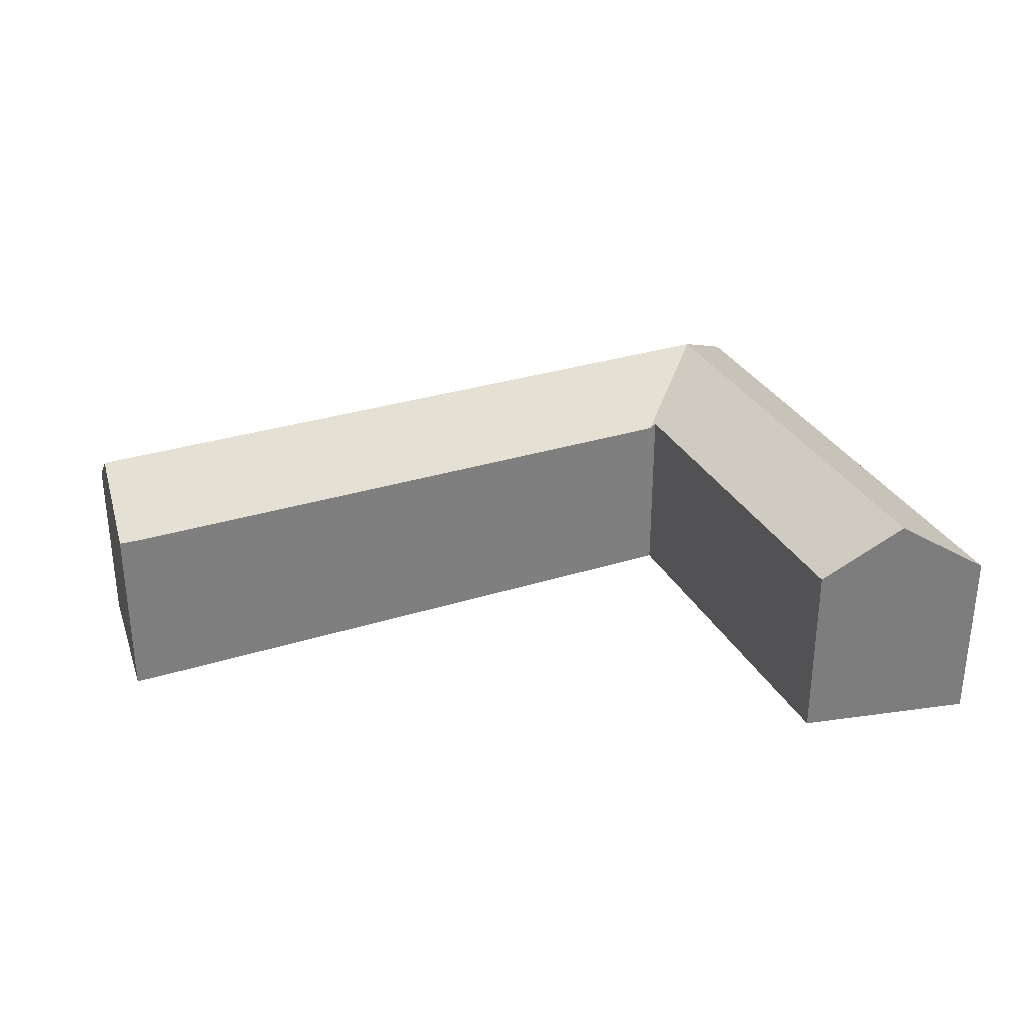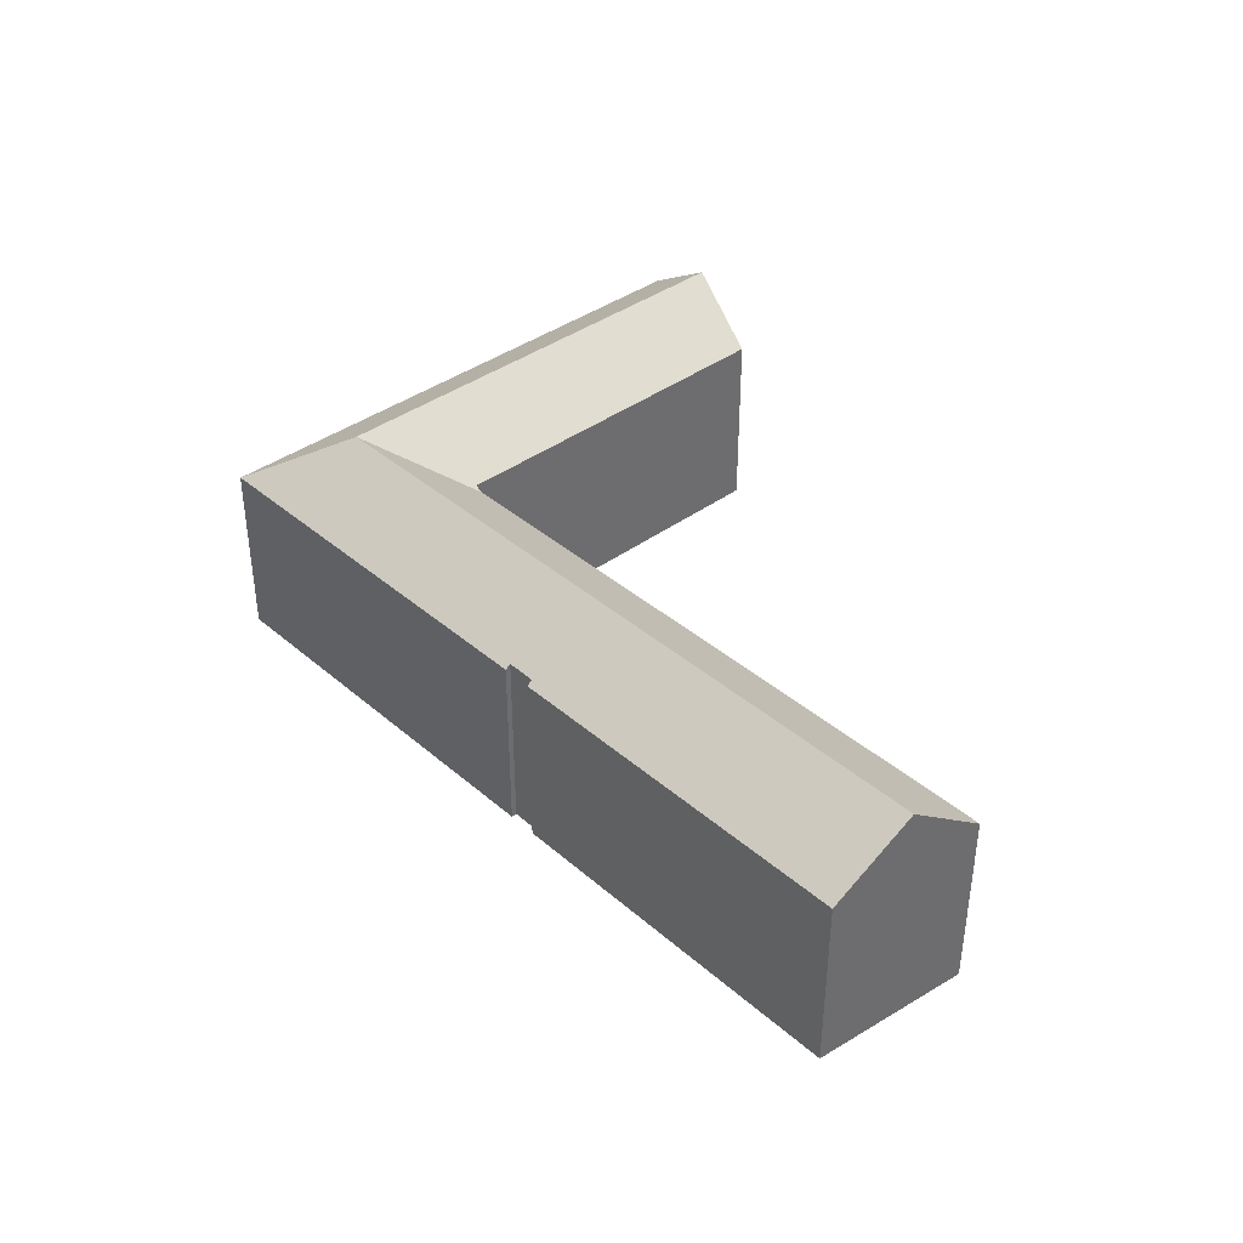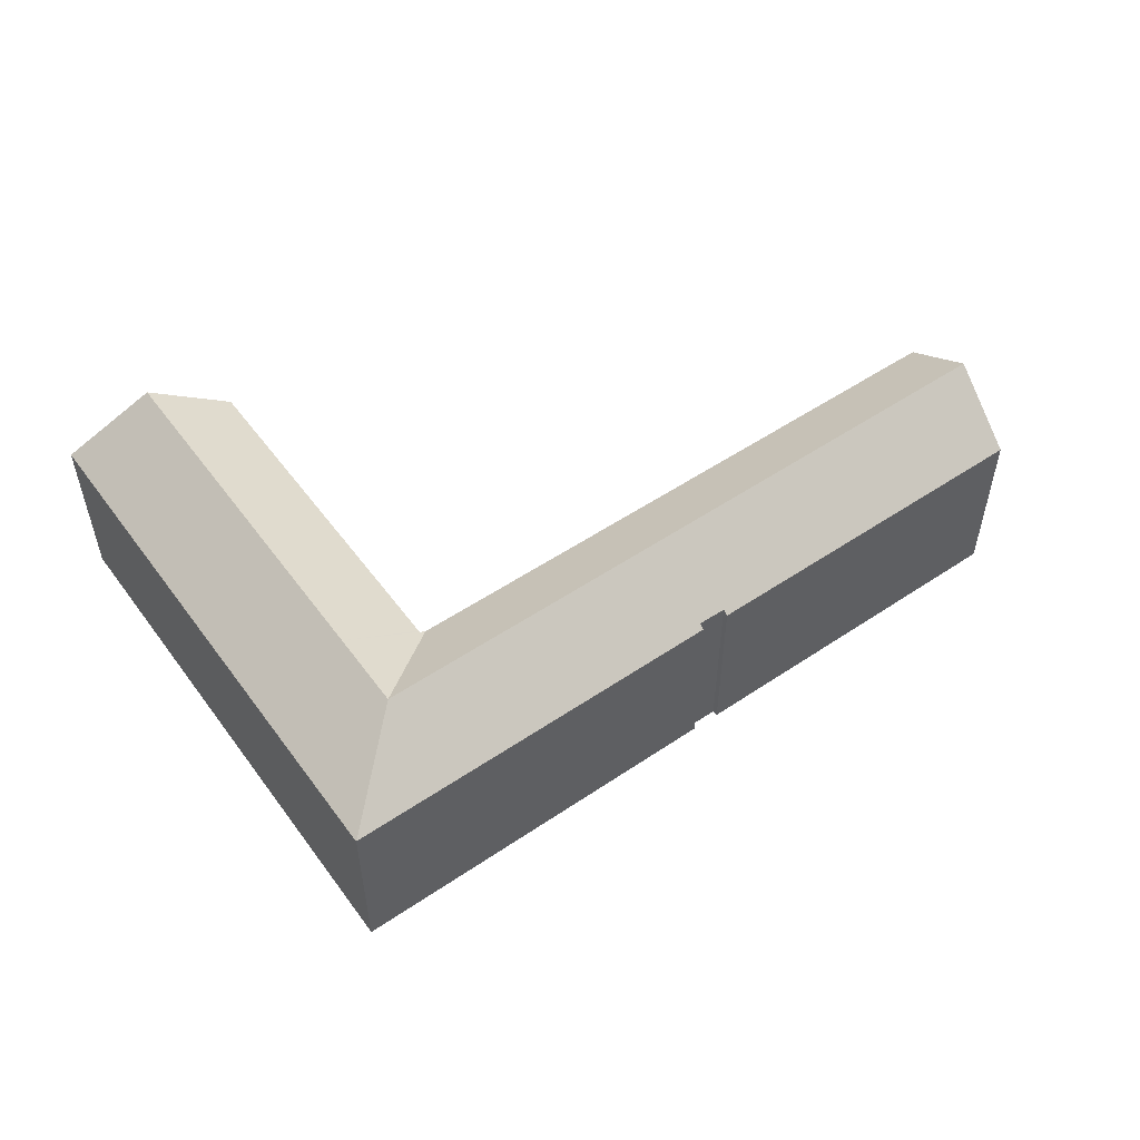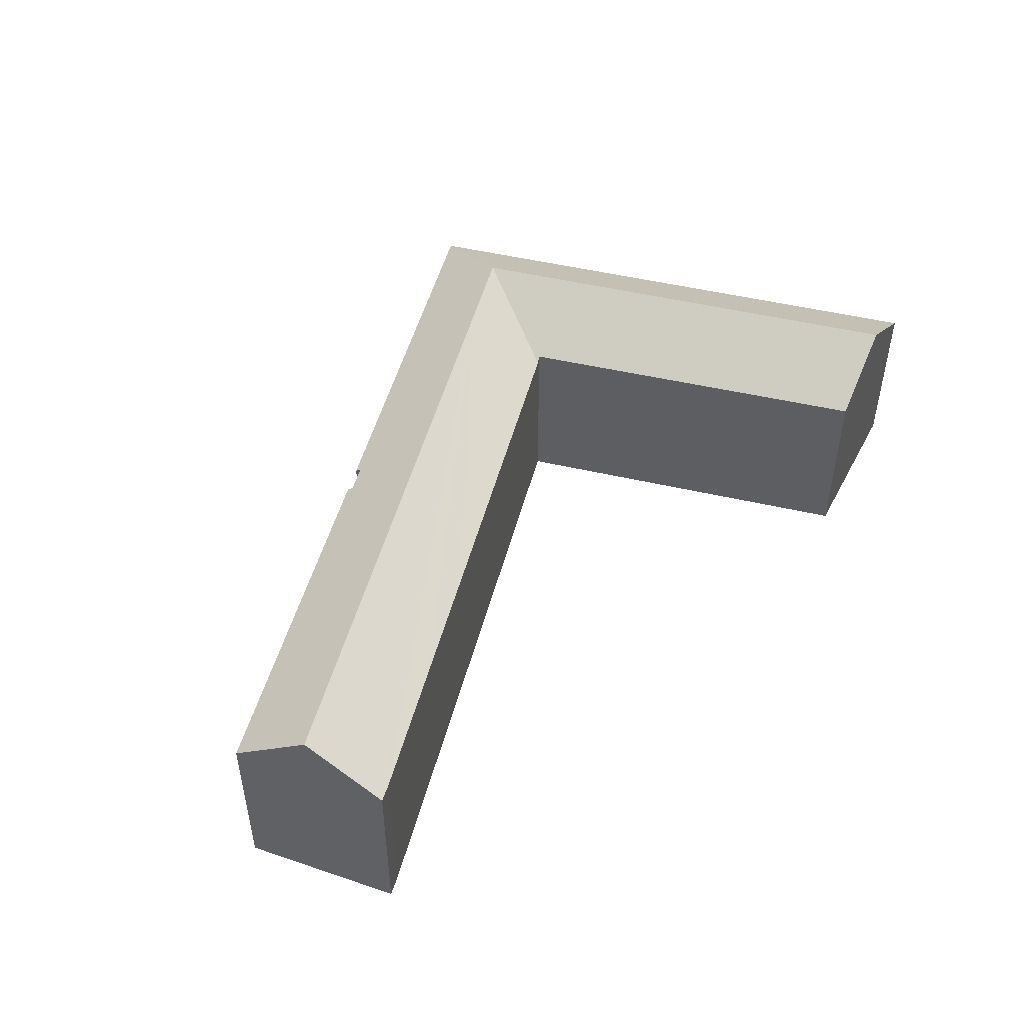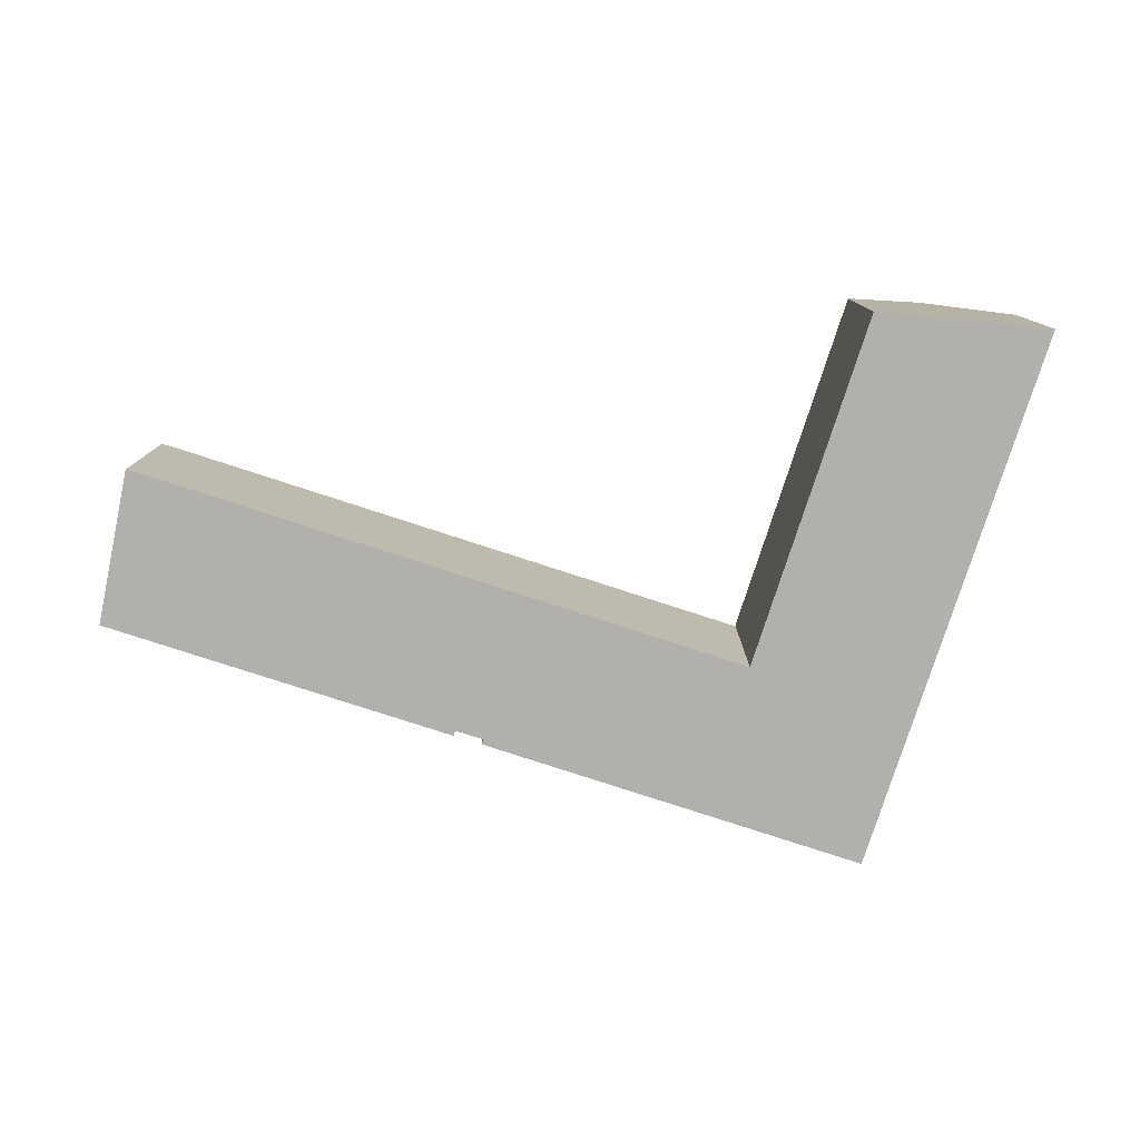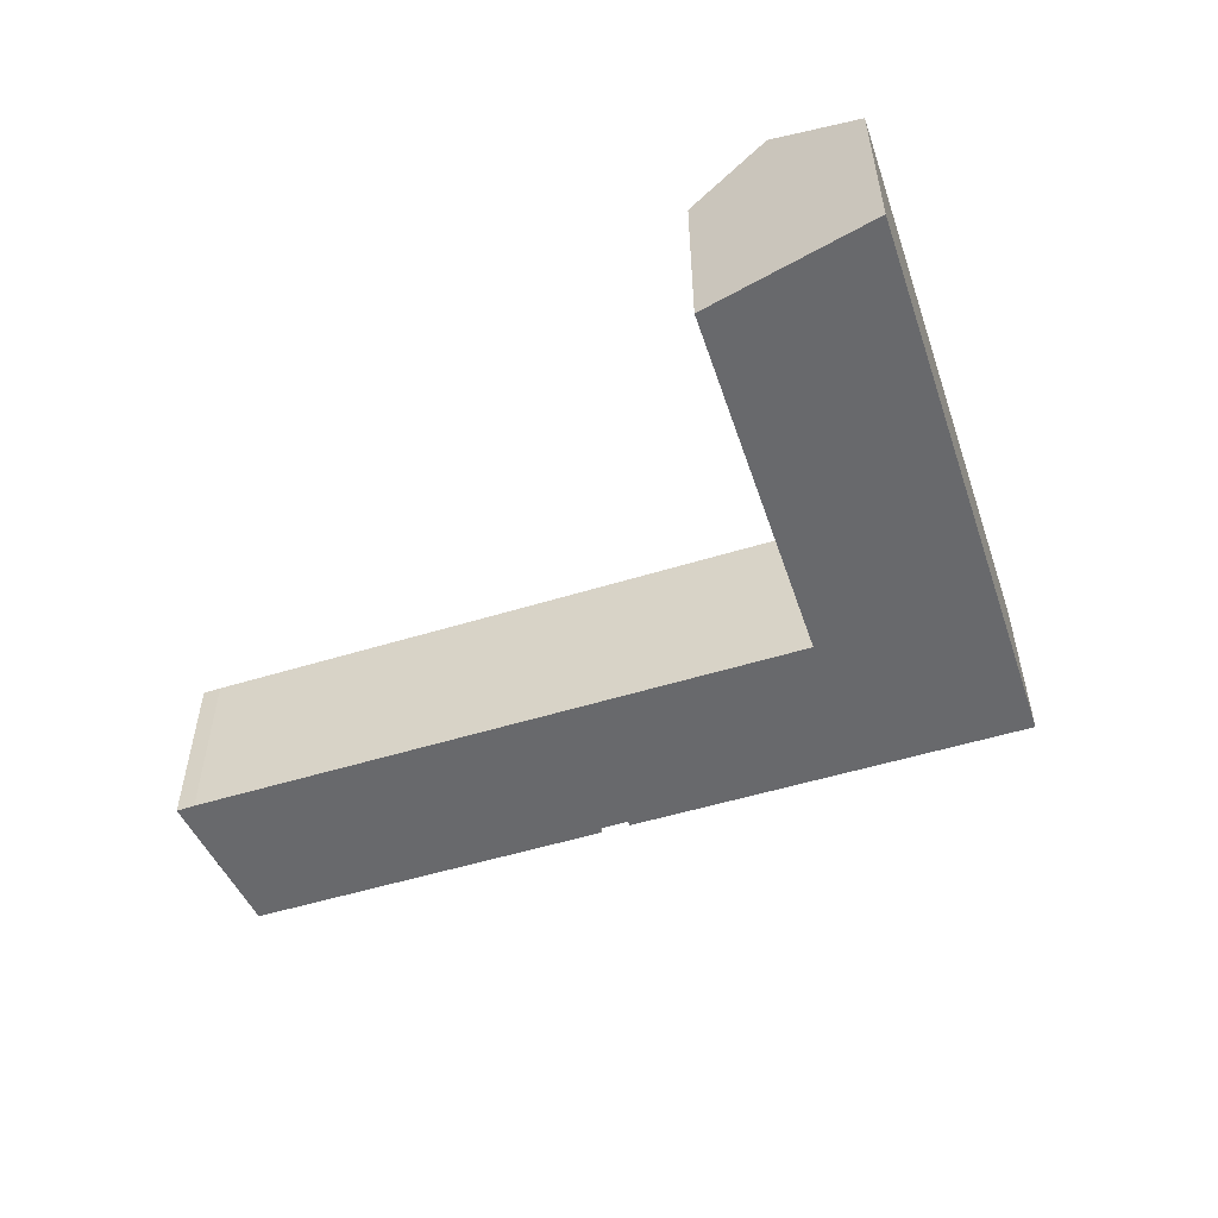
<metadata>
{"format":"obj","ext":"obj","renderer":"f3d","projection":"perspective","resolution":1024,"background":"white","views":[{"elev":31.2,"azim":173.7,"up":"+Y"},{"elev":39.0,"azim":64.9,"up":"+Y"},{"elev":53.1,"azim":-18.1,"up":"+Y"},{"elev":48.7,"azim":122.1,"up":"+Y"},{"elev":-78.6,"azim":179.7,"up":"+Y"},{"elev":-52.8,"azim":-143.9,"up":"+Y"}]}
</metadata>
<code>
v  53.36 10.95 8.855
v  54.54 11.23 8.888
v  54.47 10.98 8.546
v  55.42 14.39 13.22
v  19.28 14.39 24.8
v  45.07 10.95 11.5
v  42.87 10.95 12.21
v  37.94 10.95 13.79
v  32.88 10.94 15.4
v  17.85 10.94 20.21
v  17.77 10.94 20.23
v  13.98 14.39 26.5
v  17.72 10.94 20.25
v  17.34 11.19 20.37
v  12.51 14.39 21.79
v  17.3 11.19 20.25
v  5.571 14.39 -0.499
v  15.26 11.21 13.79
v  10.62 11.24 -0.95
v  10.19 11.51 -0.912
v  10.23 10.93 32.77
v  7.305 10.91 23.46
v  10.21 10.91 32.78
v  4.293 10.91 13.79
v  0 10.91 6.68e-16
v  55.53 13.98 13.79
v  35.89 10.93 24.54
v  56.38 10.92 17.99
v  35.09 11.18 24.44
v  35.2 10.93 24.75
v  33.39 11.18 24.97
v  32.6 10.95 25.57
v  23.43 10.94 28.52
v  20.71 10.94 29.39
v  33.49 10.95 25.28
v  54.47 -5.233e-16 8.546
v  53.36 -5.422e-16 8.855
v  45.07 -7.044e-16 11.5
v  42.87 -7.476e-16 12.21
v  37.94 -8.441e-16 13.79
v  32.88 -9.43e-16 15.4
v  17.85 -1.237e-15 20.21
v  17.77 -1.239e-15 20.23
v  17.34 -1.247e-15 20.37
v  17.72 -1.24e-15 20.25
v  10.62 5.817e-17 -0.95
v  0 0 0
v  5.571 3.055e-17 -0.499
v  10.19 5.584e-17 -0.912
v  17.3 -1.24e-15 20.25
v  15.26 -8.441e-16 13.79
v  33.39 -1.529e-15 24.97
v  33.49 -1.548e-15 25.28
v  56.38 -1.102e-15 17.99
v  54.54 -5.442e-16 8.888
v  55.53 -8.441e-16 13.79
v  55.42 -8.096e-16 13.22
v  4.293 -8.441e-16 13.79
v  7.305 -1.436e-15 23.46
v  10.21 -2.007e-15 32.78
v  35.09 -1.496e-15 24.44
v  35.2 -1.516e-15 24.75
v  10.23 -2.006e-15 32.77
v  20.71 -1.8e-15 29.39
v  23.43 -1.746e-15 28.52
v  32.6 -1.565e-15 25.57
v  35.89 -1.502e-15 24.54
g defaultobject
f 1 2 3
f 2 1 4
f 4 1 5
f 5 1 6
f 5 6 7
f 5 7 8
f 5 8 9
f 5 9 10
f 5 10 11
f 5 11 12
f 12 11 13
f 14 15 12
f 15 14 16
f 15 16 17
f 17 16 18
f 17 18 19
f 17 19 20
f 13 14 12
f 21 22 23
f 22 21 12
f 22 12 15
f 22 15 24
f 24 15 17
f 24 17 25
f 26 27 28
f 27 26 4
f 27 4 29
f 29 4 5
f 27 29 30
f 29 5 31
f 31 5 32
f 32 5 33
f 33 5 34
f 34 5 21
f 21 5 12
f 32 35 31
f 36 1 3
f 1 36 37
f 37 6 1
f 6 37 38
f 6 38 7
f 7 38 8
f 8 38 39
f 8 39 40
f 8 40 9
f 9 40 41
f 9 41 10
f 10 41 42
f 10 42 11
f 11 42 13
f 13 42 14
f 14 42 43
f 14 43 44
f 44 43 45
f 20 25 17
f 25 20 19
f 25 19 46
f 25 46 47
f 47 46 48
f 48 46 49
f 44 16 14
f 16 44 18
f 18 44 19
f 19 44 50
f 19 50 51
f 19 51 46
f 35 52 31
f 52 35 53
f 26 2 4
f 2 26 28
f 2 28 54
f 2 54 3
f 3 54 55
f 3 55 36
f 55 54 56
f 55 56 57
f 47 24 25
f 24 47 58
f 24 58 22
f 22 58 59
f 22 59 23
f 23 59 60
f 61 30 29
f 30 61 62
f 60 21 23
f 21 60 34
f 34 60 63
f 34 63 64
f 34 64 33
f 33 64 32
f 32 64 65
f 32 65 66
f 32 66 35
f 35 66 53
f 52 29 31
f 29 52 61
f 62 27 30
f 27 62 28
f 28 62 54
f 54 62 67
f 48 58 47
f 58 48 59
f 59 48 60
f 60 48 49
f 60 49 63
f 63 49 44
f 63 44 64
f 44 49 50
f 50 49 46
f 50 46 51
f 64 44 43
f 64 43 42
f 64 42 41
f 64 41 65
f 65 41 66
f 66 41 52
f 52 41 61
f 61 41 40
f 61 40 62
f 62 40 67
f 67 40 54
f 54 40 39
f 54 39 38
f 54 38 37
f 54 37 55
f 55 37 36
f 54 55 56
f 56 55 57
f 53 66 52

</code>
